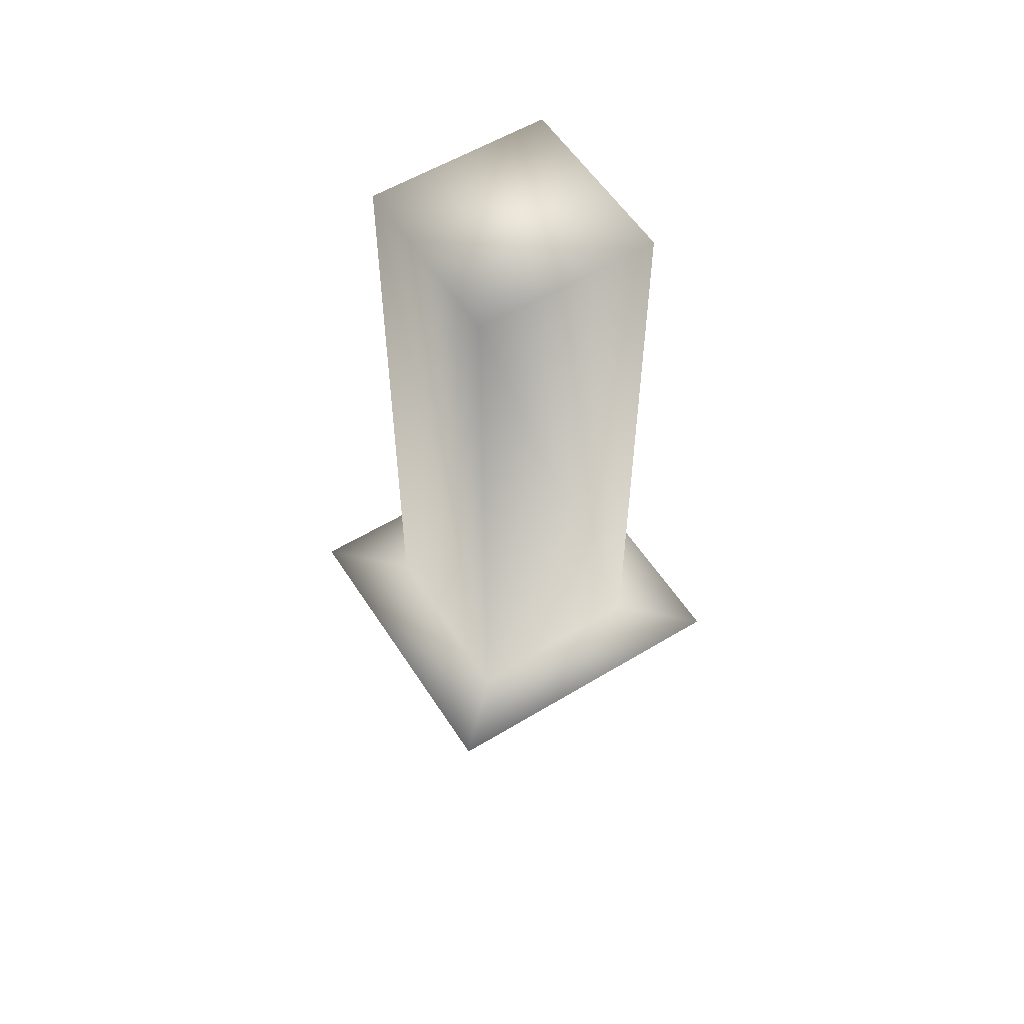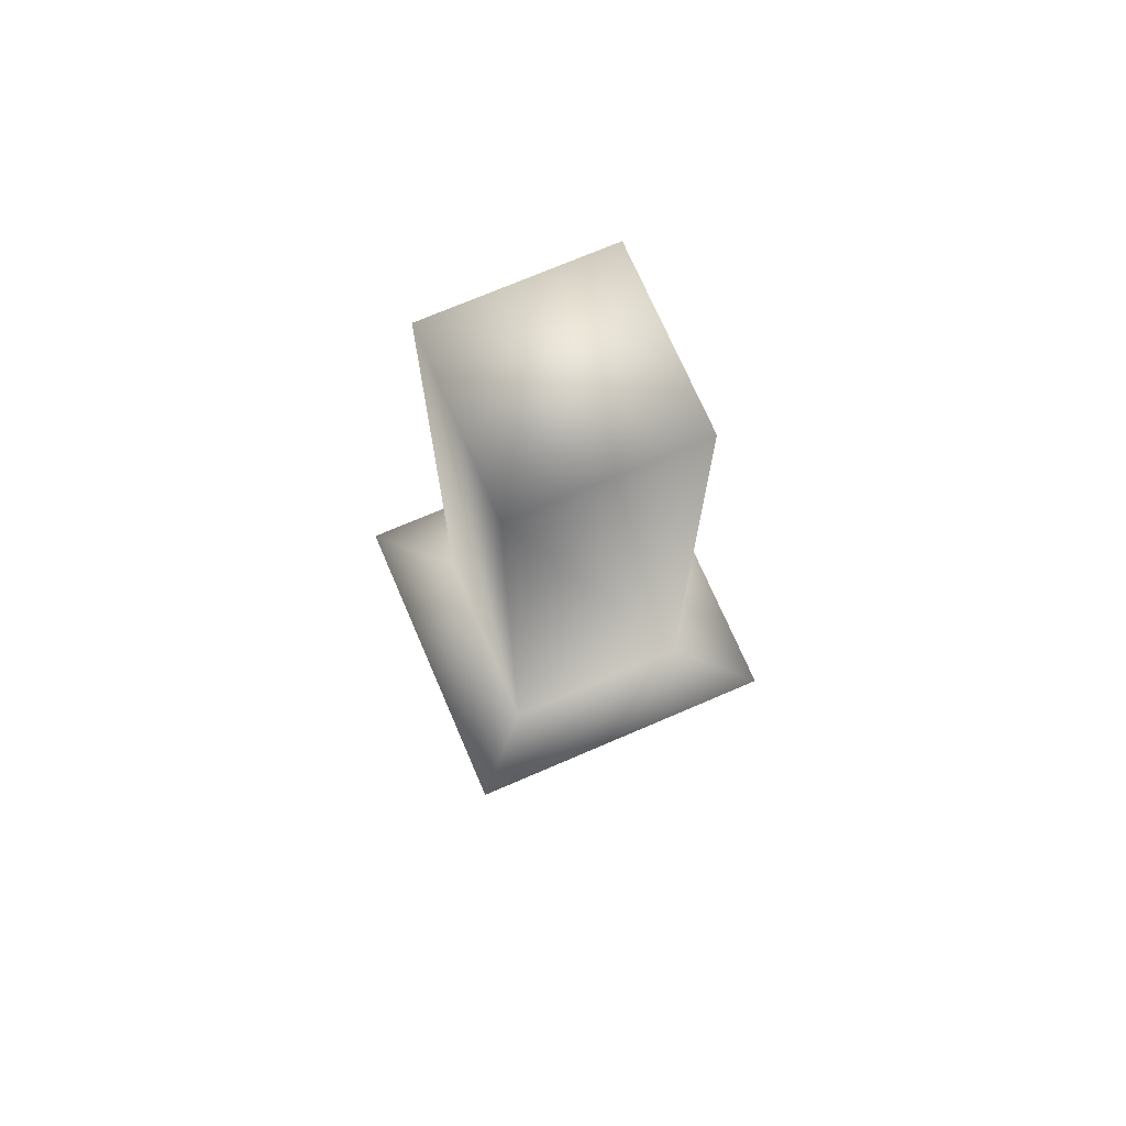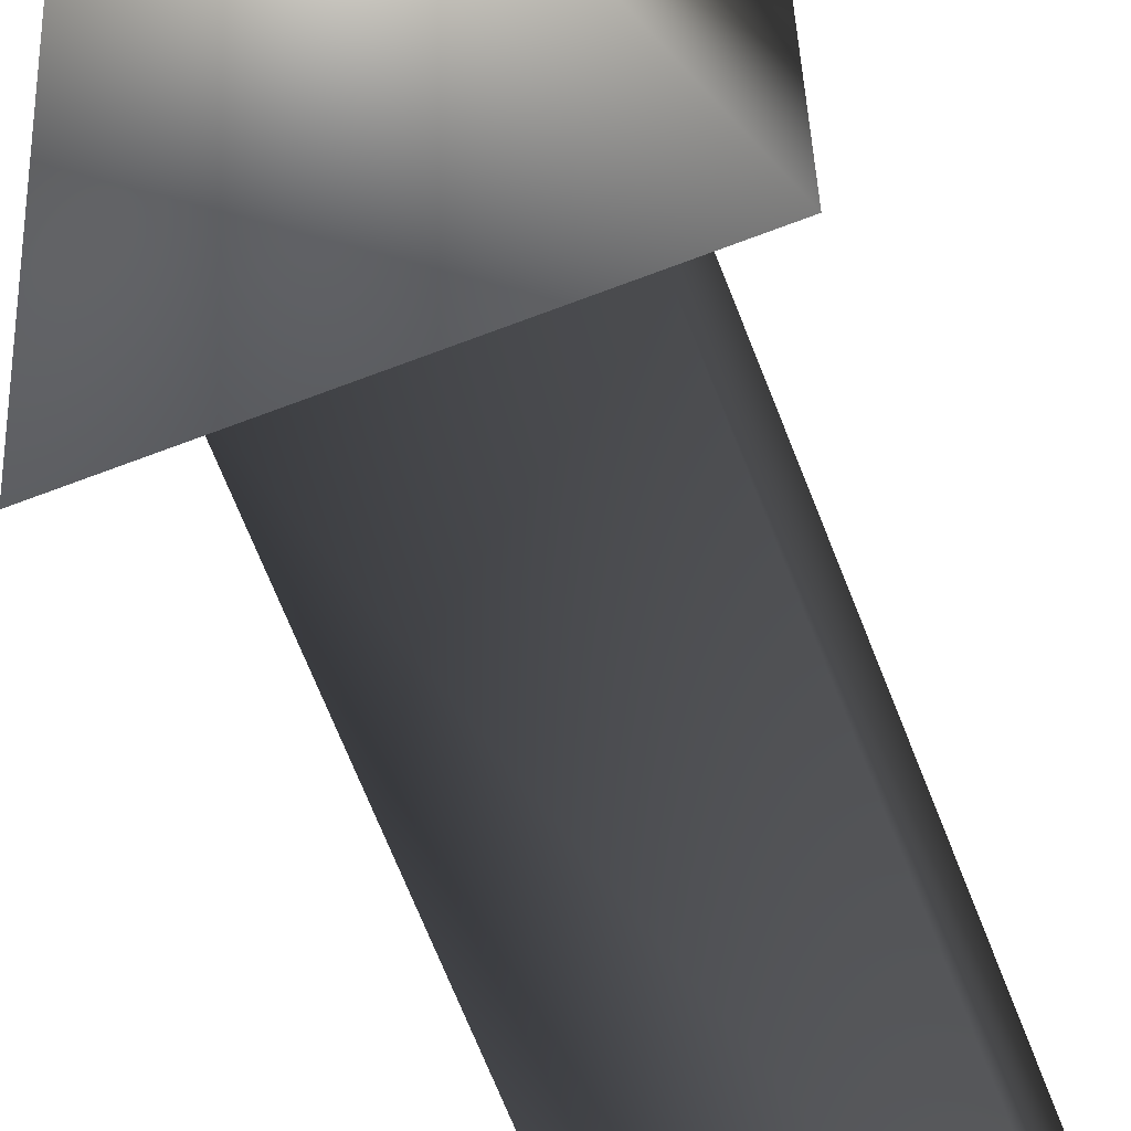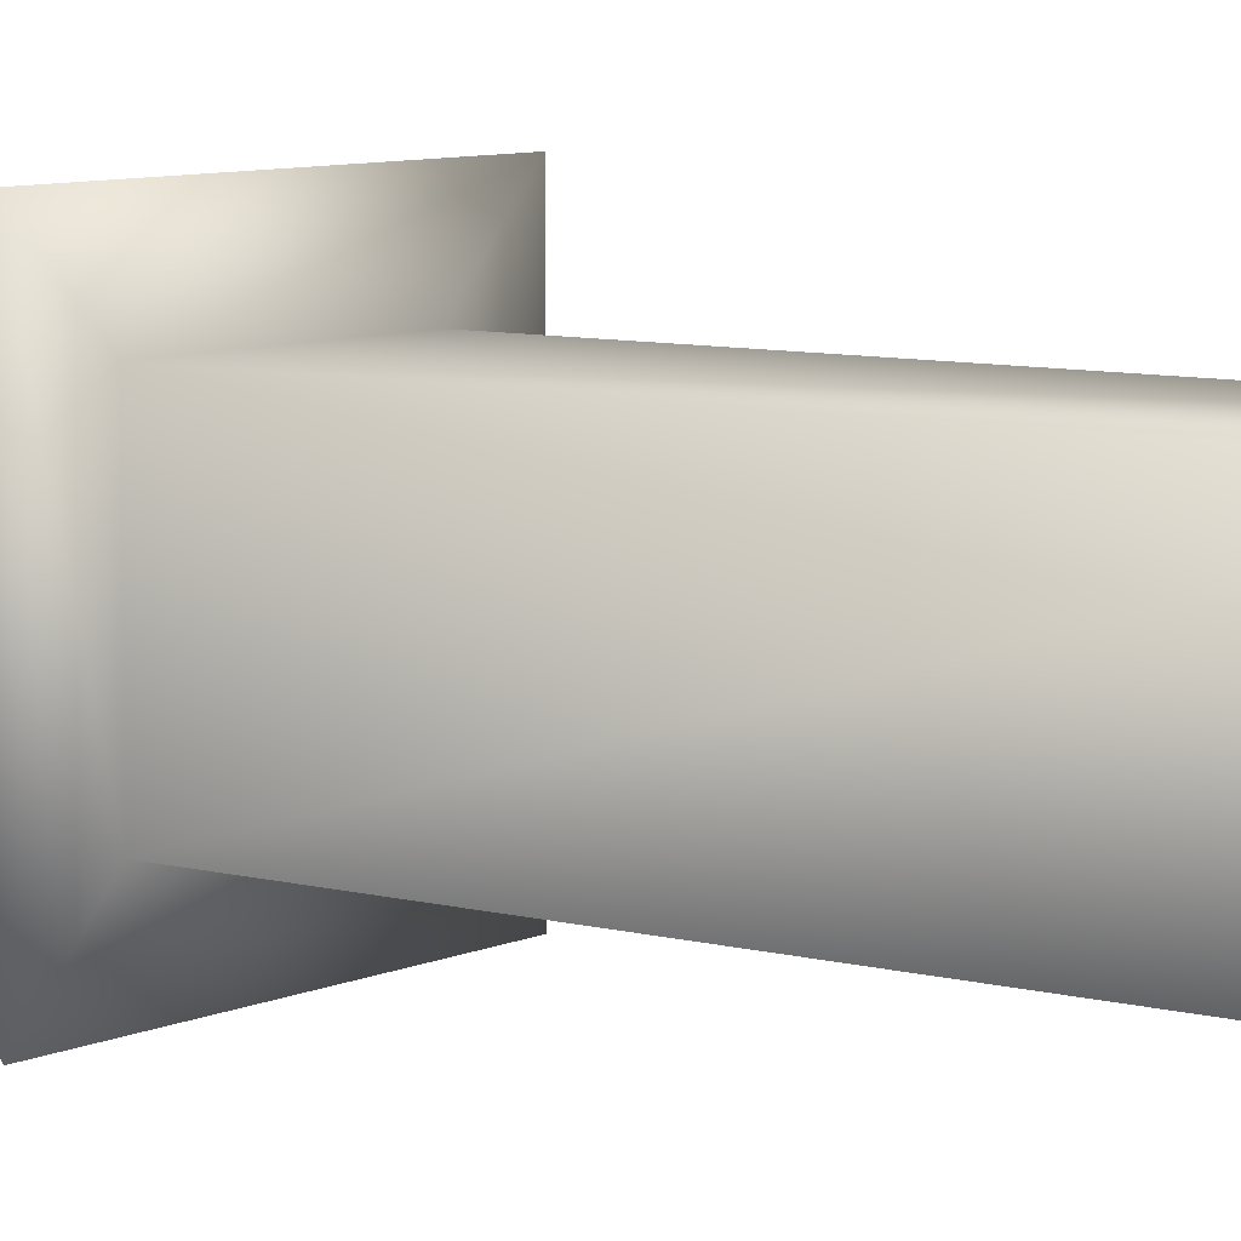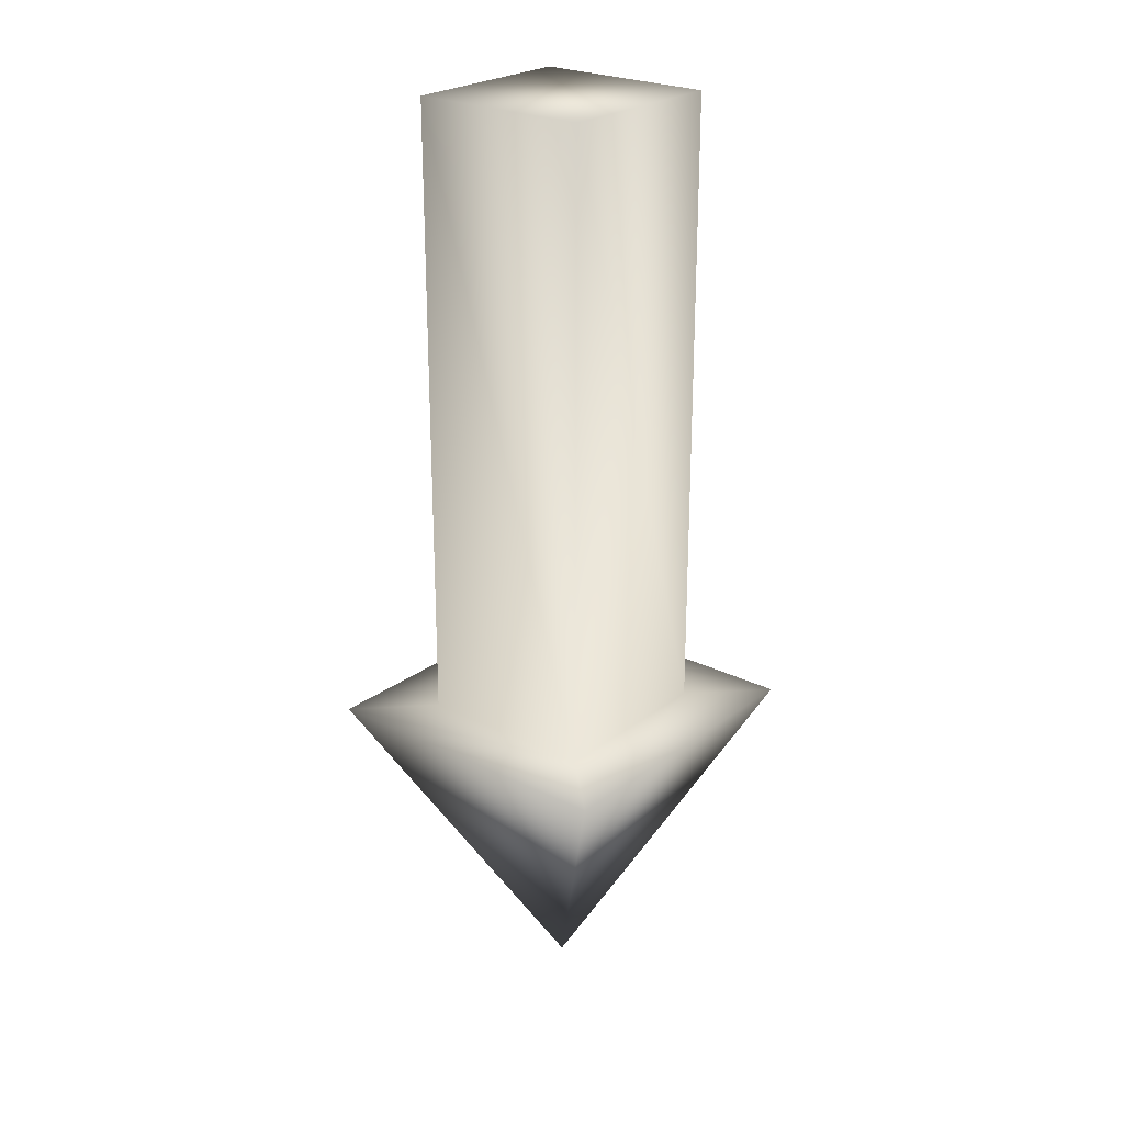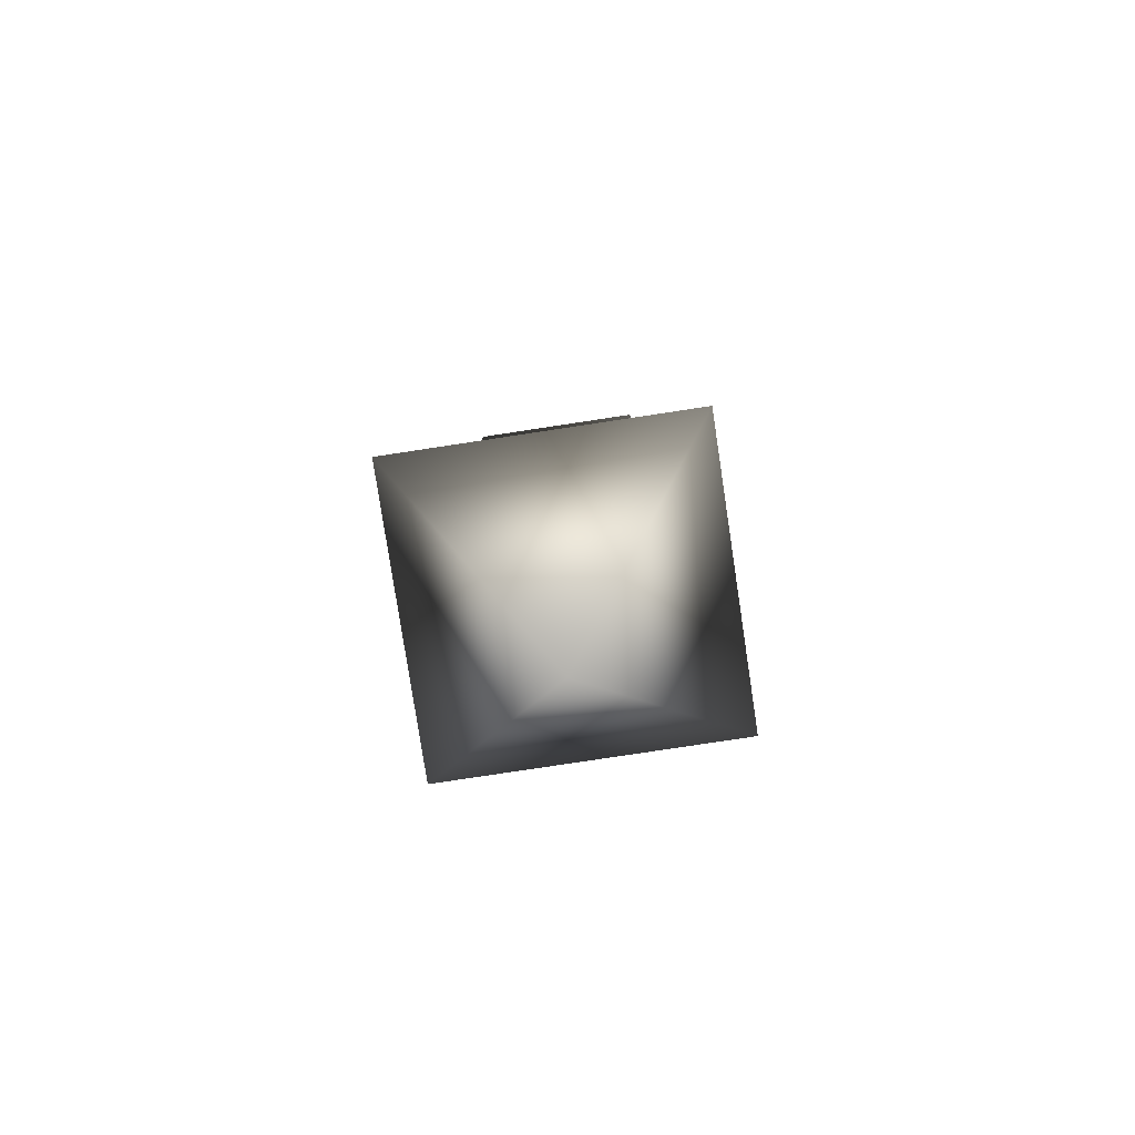
<metadata>
{"format":"obj","ext":"obj","renderer":"f3d","projection":"perspective","resolution":1024,"background":"white","views":[{"elev":56.2,"azim":147.6,"up":"+Y"},{"elev":72.1,"azim":-113.3,"up":"+Y"},{"elev":-66.3,"azim":21.1,"up":"+Z"},{"elev":7.7,"azim":127.5,"up":"+Z"},{"elev":24.6,"azim":-50.6,"up":"+Y"},{"elev":-79.6,"azim":98.6,"up":"+Y"}]}
</metadata>
<code>
o down_arrow
v 0.48 0.96 -0.48
v 0.48 0.96 0.48
v 0 0 0
v -0.48 0.96 0.48
v -0.279 0.96 0.279
v -0.279 2.886 0.279
v -0.279 2.886 -0.279
v -0.279 0.96 -0.279
v -0.48 0.96 -0.48
v 0.279 0.96 -0.279
v 0.279 2.886 -0.279
v 0.279 2.886 0.279
v 0.279 0.96 0.279
f 5 6 7
f 5 7 8
f 10 11 12
f 10 12 13
f 11 7 6
f 11 6 12
f 6 5 13
f 6 13 12
f 11 10 8
f 11 8 7
f 1 2 3
f 2 4 3
f 3 9 1
f 3 4 9
f 5 4 13
f 2 13 4
f 8 9 5
f 4 5 9
f 9 10 1
f 2 1 10
f 2 10 13
f 8 10 9

</code>
